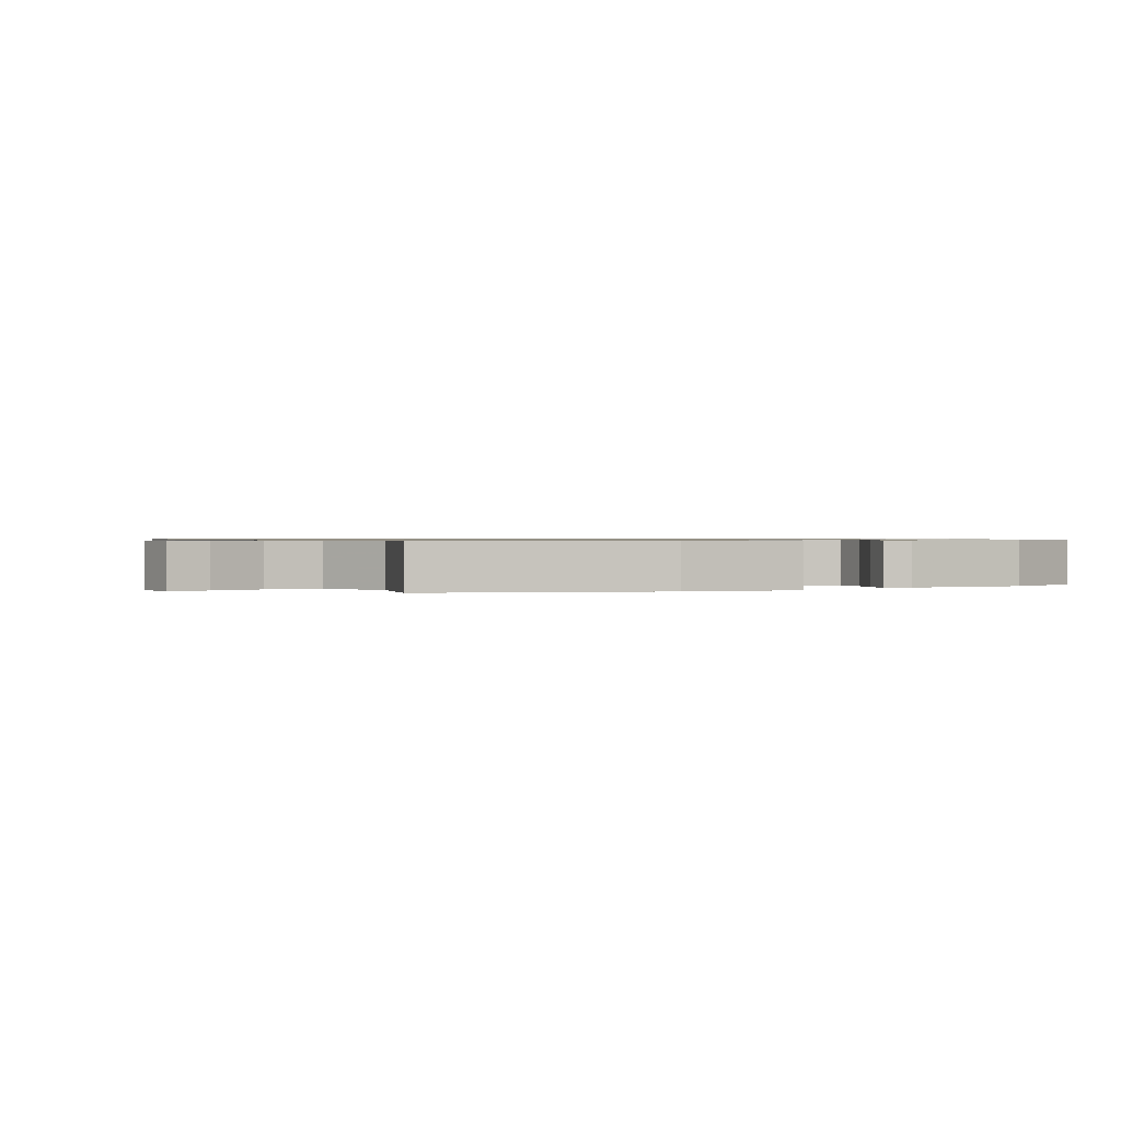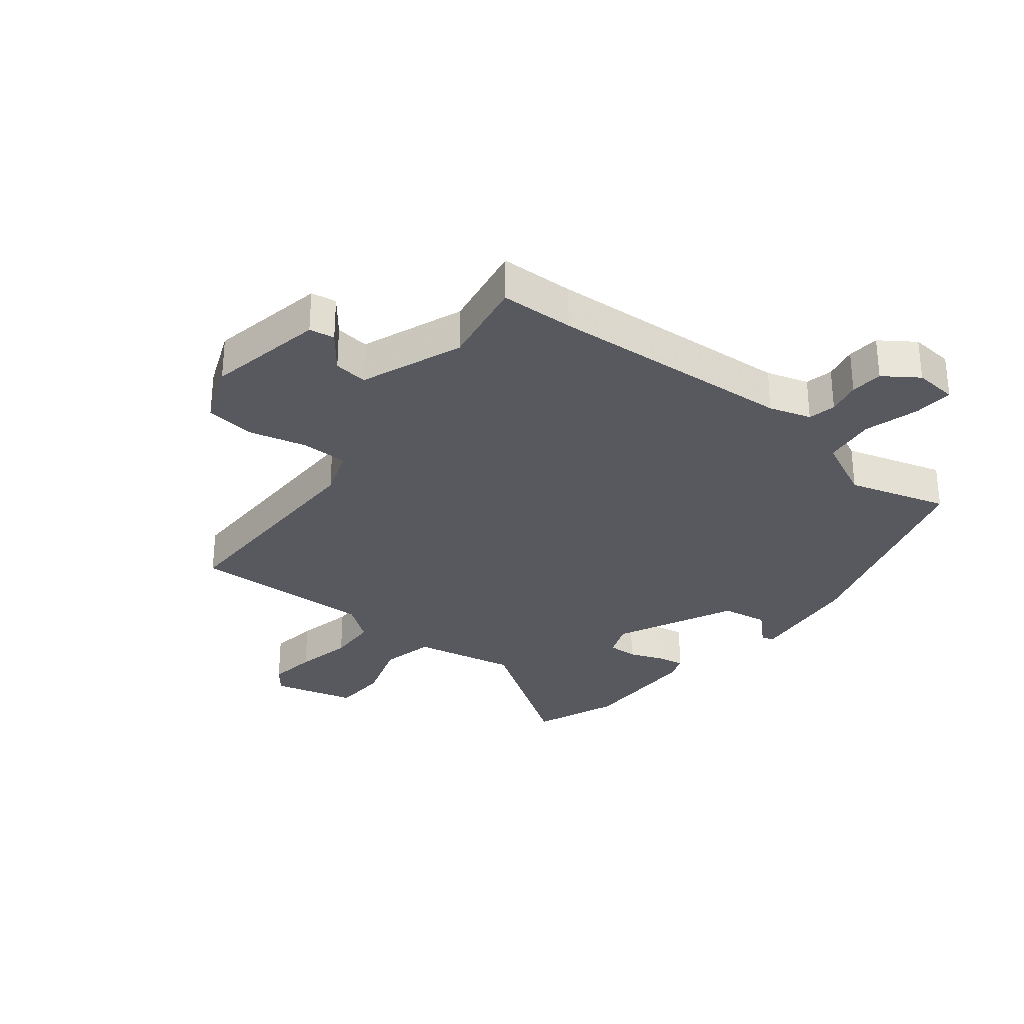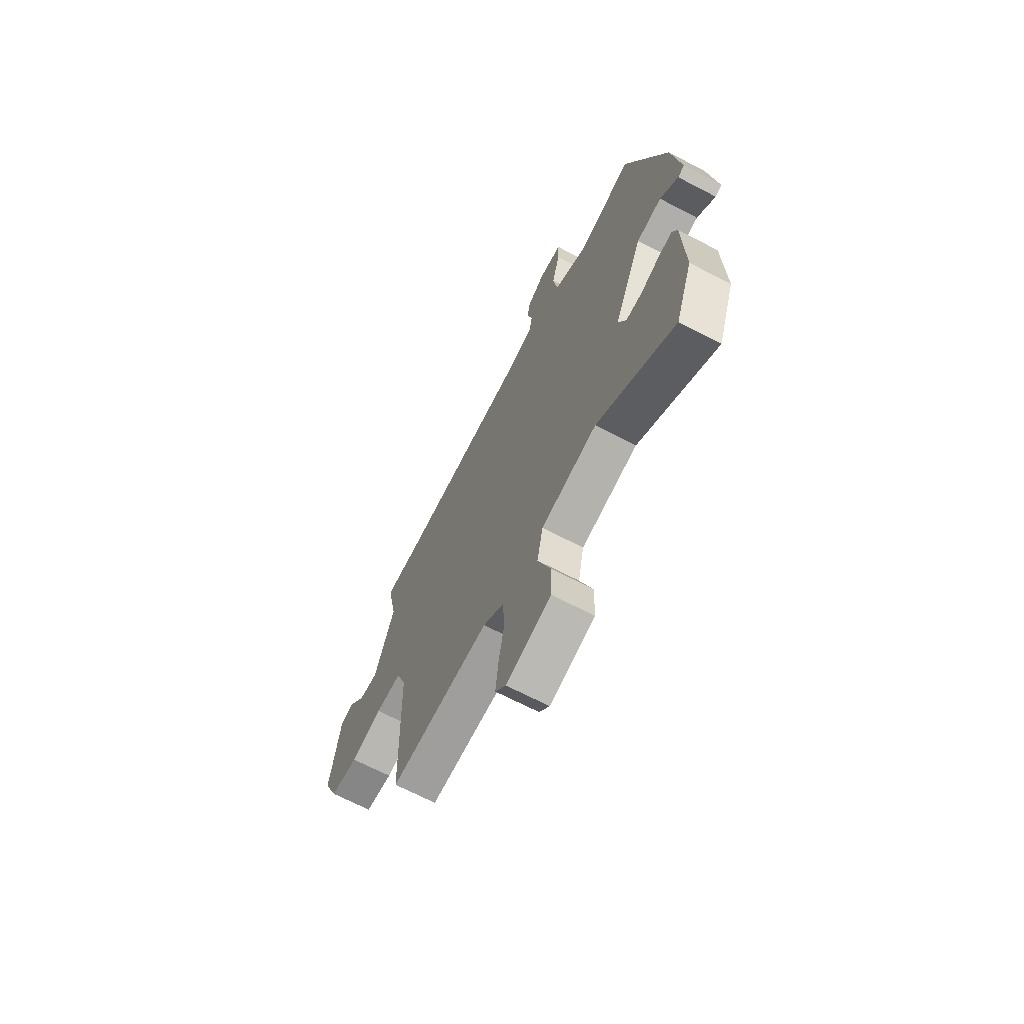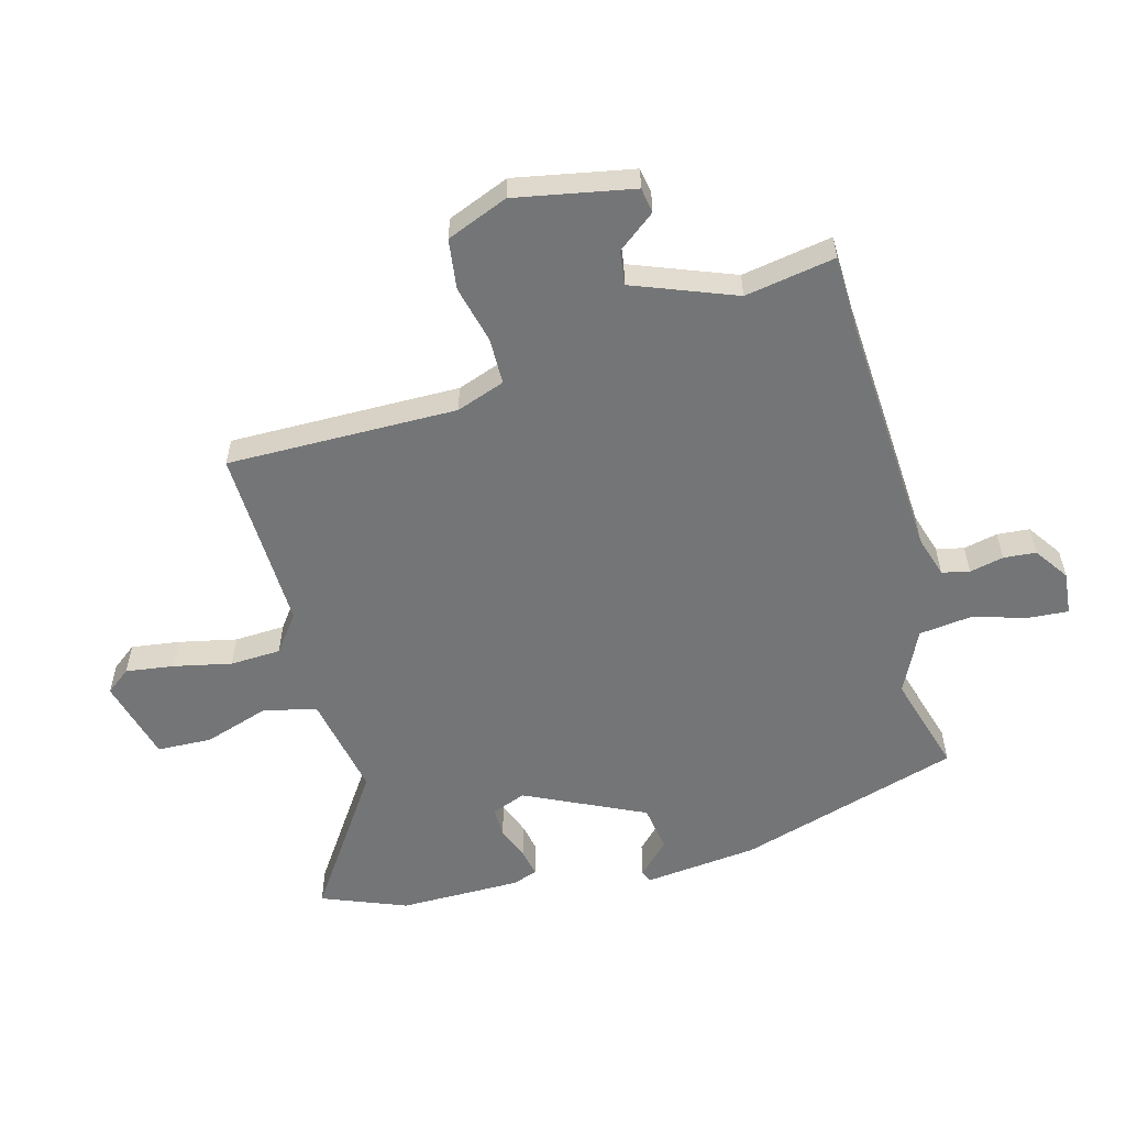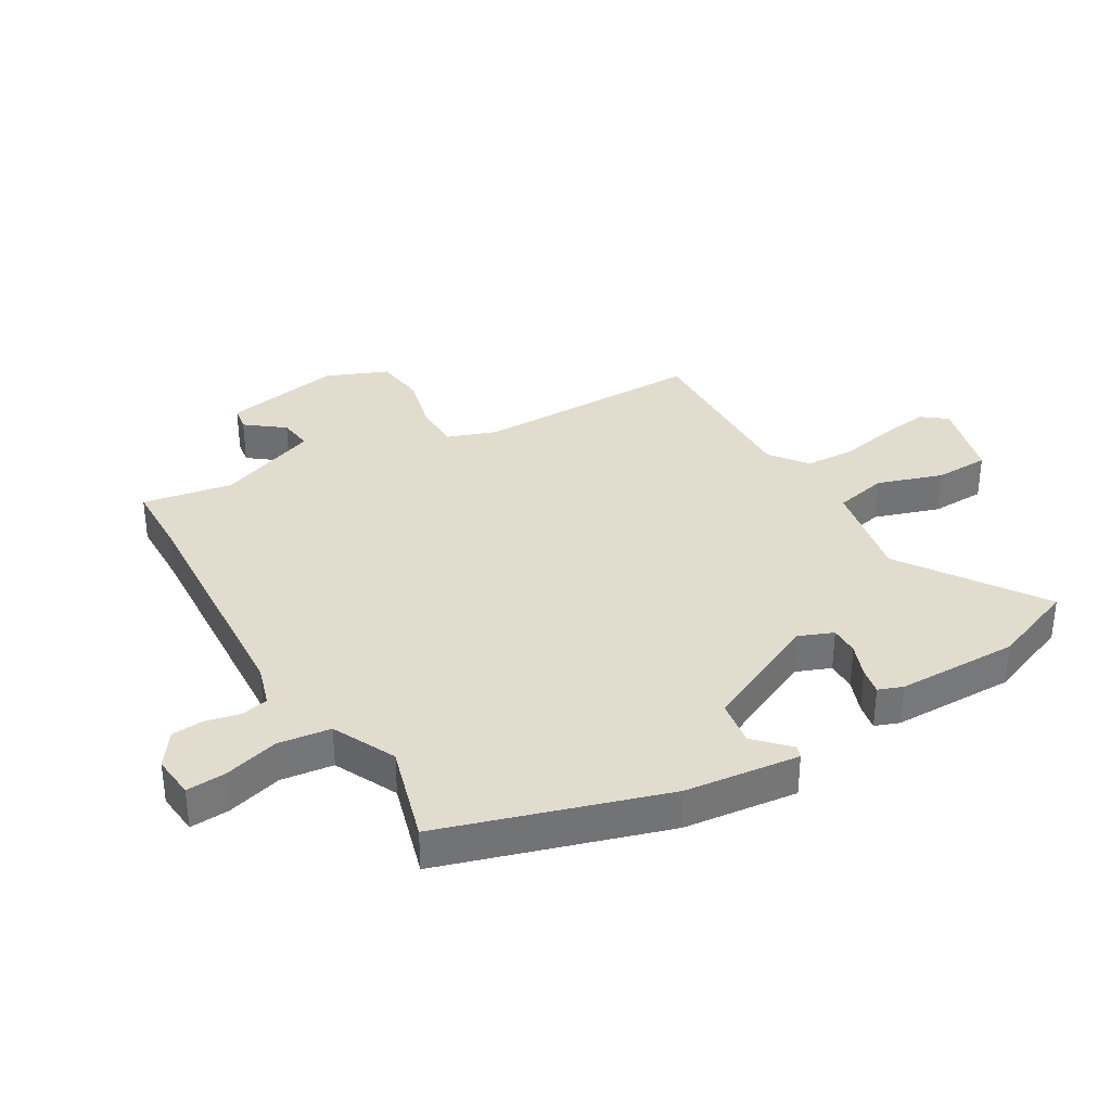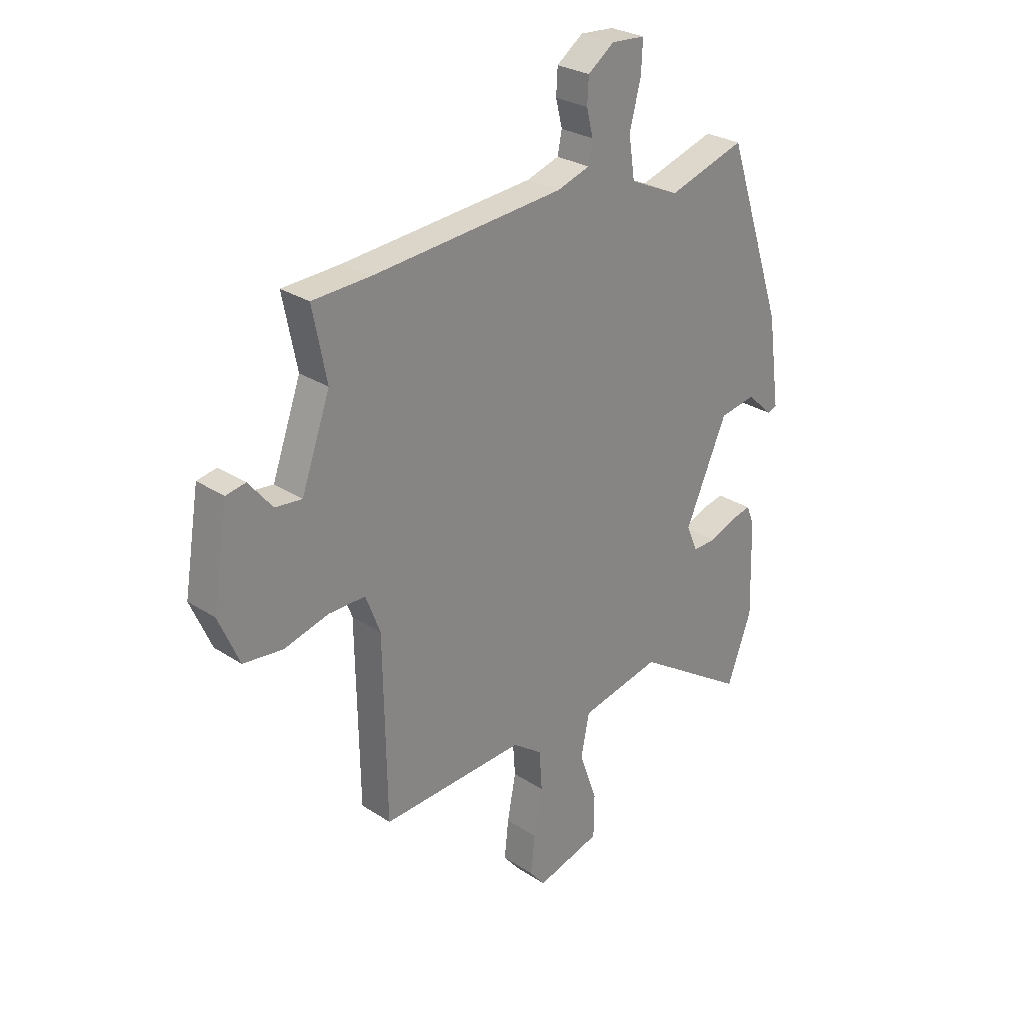
<metadata>
{"format":"obj","ext":"obj","renderer":"f3d","projection":"perspective","resolution":1024,"background":"white","views":[{"elev":0.7,"azim":59.7,"up":"+Y"},{"elev":-30.4,"azim":-39.8,"up":"+Y"},{"elev":-68.0,"azim":62.4,"up":"+Z"},{"elev":-56.4,"azim":-76.3,"up":"+Y"},{"elev":34.6,"azim":58.2,"up":"+Y"},{"elev":27.5,"azim":-44.8,"up":"+Z"}]}
</metadata>
<code>
v 0.404 0.07 0.511
v 0.526 0.07 0.145
v 0.552 0.07 -0.045
v 0.532 0.07 -0.053
v 0.477 0.07 -0.002
v 0.4 0.07 -0.016
v 0.311 0.07 -0.217
v 0.335 0.07 -0.273
v 0.384 0.07 -0.271
v 0.44 0.07 -0.248
v 0.485 0.07 -0.238
v 0.501 0.07 -0.278
v 0.507 0.07 -0.481
v 0.455 0.07 -0.623
v 0.218 0.07 -0.471
v 0.047 0.07 -0.509
v 0.029 0.07 -0.598
v 0.067 0.07 -0.705
v 0.066 0.07 -0.796
v -0.071 0.07 -0.836
v -0.104 0.07 -0.796
v -0.095 0.07 -0.715
v -0.077 0.07 -0.619
v -0.083 0.07 -0.535
v -0.146 0.07 -0.49
v -0.452 0.07 -0.507
v -0.459 0.07 -0.125
v -0.49 0.07 -0.045
v -0.568 0.07 -0.046
v -0.663 0.07 -0.072
v -0.747 0.07 -0.063
v -0.791 0.07 0.038
v -0.759 0.07 0.235
v -0.717 0.07 0.243
v -0.667 0.07 0.182
v -0.61 0.07 0.176
v -0.549 0.07 0.347
v -0.579 0.07 0.496
v -0.456 0.07 0.502
v -0.047 0.07 0.537
v 0.022 0.07 0.56
v 0.031 0.07 0.606
v 0.017 0.07 0.662
v 0.02 0.07 0.716
v 0.076 0.07 0.757
v 0.148 0.07 0.752
v 0.145 0.07 0.686
v 0.121 0.07 0.594
v 0.134 0.07 0.507
v 0.24 0.07 0.459
v 0.404 0 0.511
v 0.526 0 0.145
v 0.552 0 -0.045
v 0.532 0 -0.053
v 0.477 0 -0.002
v 0.4 0 -0.016
v 0.311 0 -0.217
v 0.335 0 -0.273
v 0.384 0 -0.271
v 0.44 0 -0.248
v 0.485 0 -0.238
v 0.501 0 -0.278
v 0.507 0 -0.481
v 0.455 0 -0.623
v 0.218 0 -0.471
v 0.047 0 -0.509
v 0.029 0 -0.598
v 0.067 0 -0.705
v 0.066 0 -0.796
v -0.071 0 -0.836
v -0.104 0 -0.796
v -0.095 0 -0.715
v -0.077 0 -0.619
v -0.083 0 -0.535
v -0.146 0 -0.49
v -0.452 0 -0.507
v -0.459 0 -0.125
v -0.49 0 -0.045
v -0.568 0 -0.046
v -0.663 0 -0.072
v -0.747 0 -0.063
v -0.791 0 0.038
v -0.759 0 0.235
v -0.717 0 0.243
v -0.667 0 0.182
v -0.61 0 0.176
v -0.549 0 0.347
v -0.579 0 0.496
v -0.456 0 0.502
v -0.047 0 0.537
v 0.022 0 0.56
v 0.031 0 0.606
v 0.017 0 0.662
v 0.02 0 0.716
v 0.076 0 0.757
v 0.148 0 0.752
v 0.145 0 0.686
v 0.121 0 0.594
v 0.134 0 0.507
v 0.24 0 0.459
f 45 46 47 48
f 45 48 49
f 42 43 44 45
f 41 42 45 49
f 40 41 49
f 39 40 49 50
f 37 38 39 50
f 32 33 34 35
f 32 35 36
f 29 30 31 32
f 28 29 32 36
f 25 26 27
f 24 25 27 28
f 20 21 22 23
f 18 19 20 23
f 17 18 23 24
f 16 17 24 28
f 12 13 14 15
f 9 10 11 12
f 8 9 12 15
f 7 8 15 16
f 2 3 4 5
f 50 1 2 5
f 50 5 6
f 28 36 37 50
f 16 28 50
f 6 7 16 50
f 98 97 96 95
f 99 98 95
f 95 94 93 92
f 99 95 92 91
f 99 91 90
f 100 99 90 89
f 100 89 88 87
f 85 84 83 82
f 86 85 82
f 82 81 80 79
f 86 82 79 78
f 77 76 75
f 78 77 75 74
f 73 72 71 70
f 73 70 69 68
f 74 73 68 67
f 78 74 67 66
f 65 64 63 62
f 62 61 60 59
f 65 62 59 58
f 66 65 58 57
f 55 54 53 52
f 55 52 51 100
f 56 55 100
f 100 87 86 78
f 100 78 66
f 100 66 57 56
f 1 51 52 2
f 2 52 53 3
f 3 53 54 4
f 4 54 55 5
f 5 55 56 6
f 6 56 57 7
f 7 57 58 8
f 8 58 59 9
f 9 59 60 10
f 10 60 61 11
f 11 61 62 12
f 12 62 63 13
f 13 63 64 14
f 14 64 65 15
f 15 65 66 16
f 16 66 67 17
f 17 67 68 18
f 18 68 69 19
f 19 69 70 20
f 20 70 71 21
f 21 71 72 22
f 22 72 73 23
f 23 73 74 24
f 24 74 75 25
f 25 75 76 26
f 26 76 77 27
f 27 77 78 28
f 28 78 79 29
f 29 79 80 30
f 30 80 81 31
f 31 81 82 32
f 32 82 83 33
f 33 83 84 34
f 34 84 85 35
f 35 85 86 36
f 36 86 87 37
f 37 87 88 38
f 38 88 89 39
f 39 89 90 40
f 40 90 91 41
f 41 91 92 42
f 42 92 93 43
f 43 93 94 44
f 44 94 95 45
f 45 95 96 46
f 46 96 97 47
f 47 97 98 48
f 48 98 99 49
f 49 99 100 50
f 50 100 51 1

</code>
